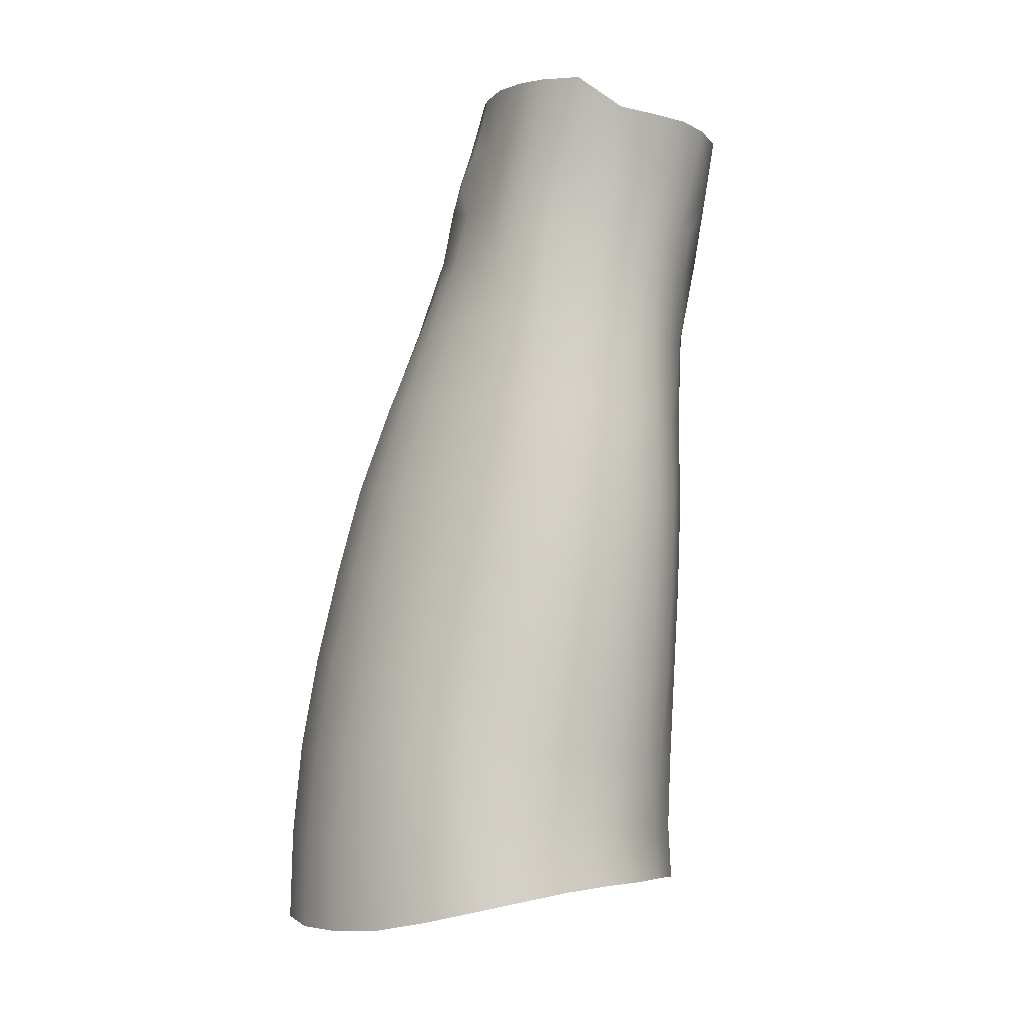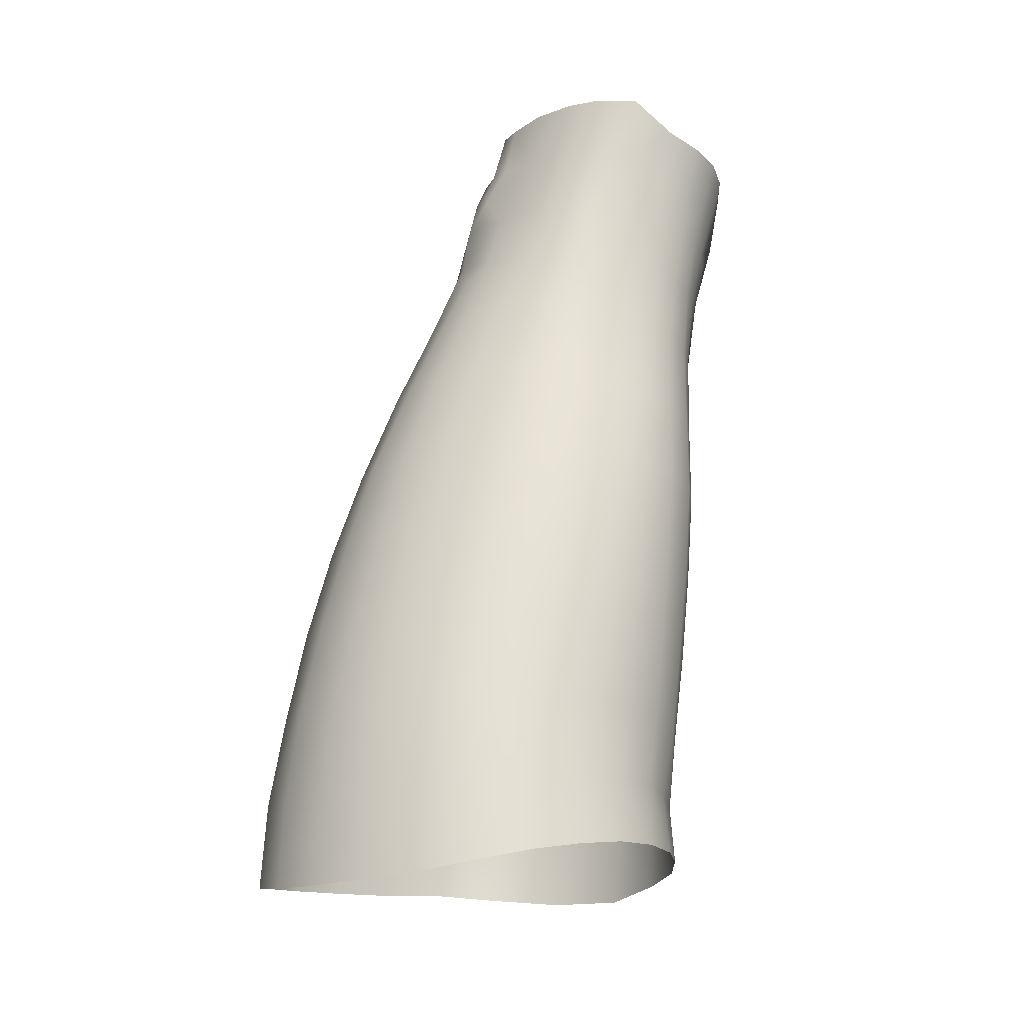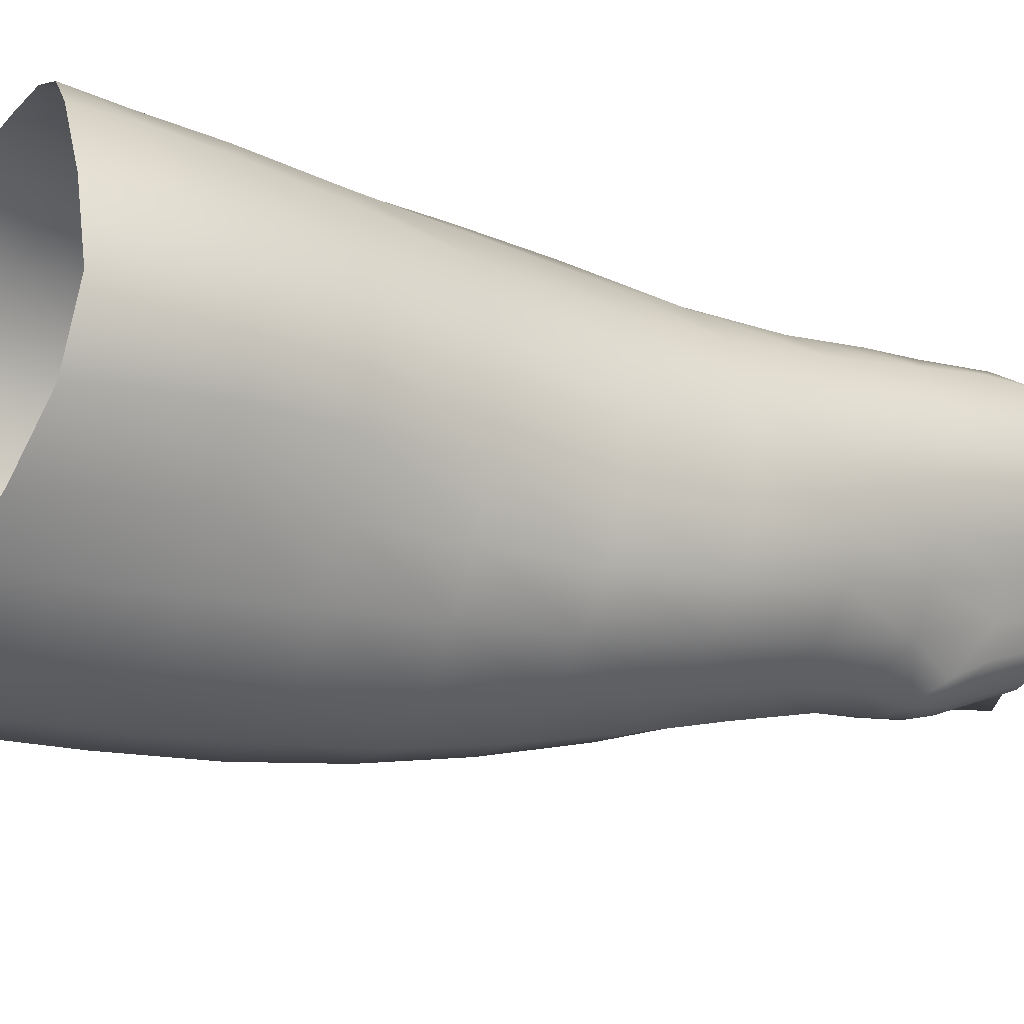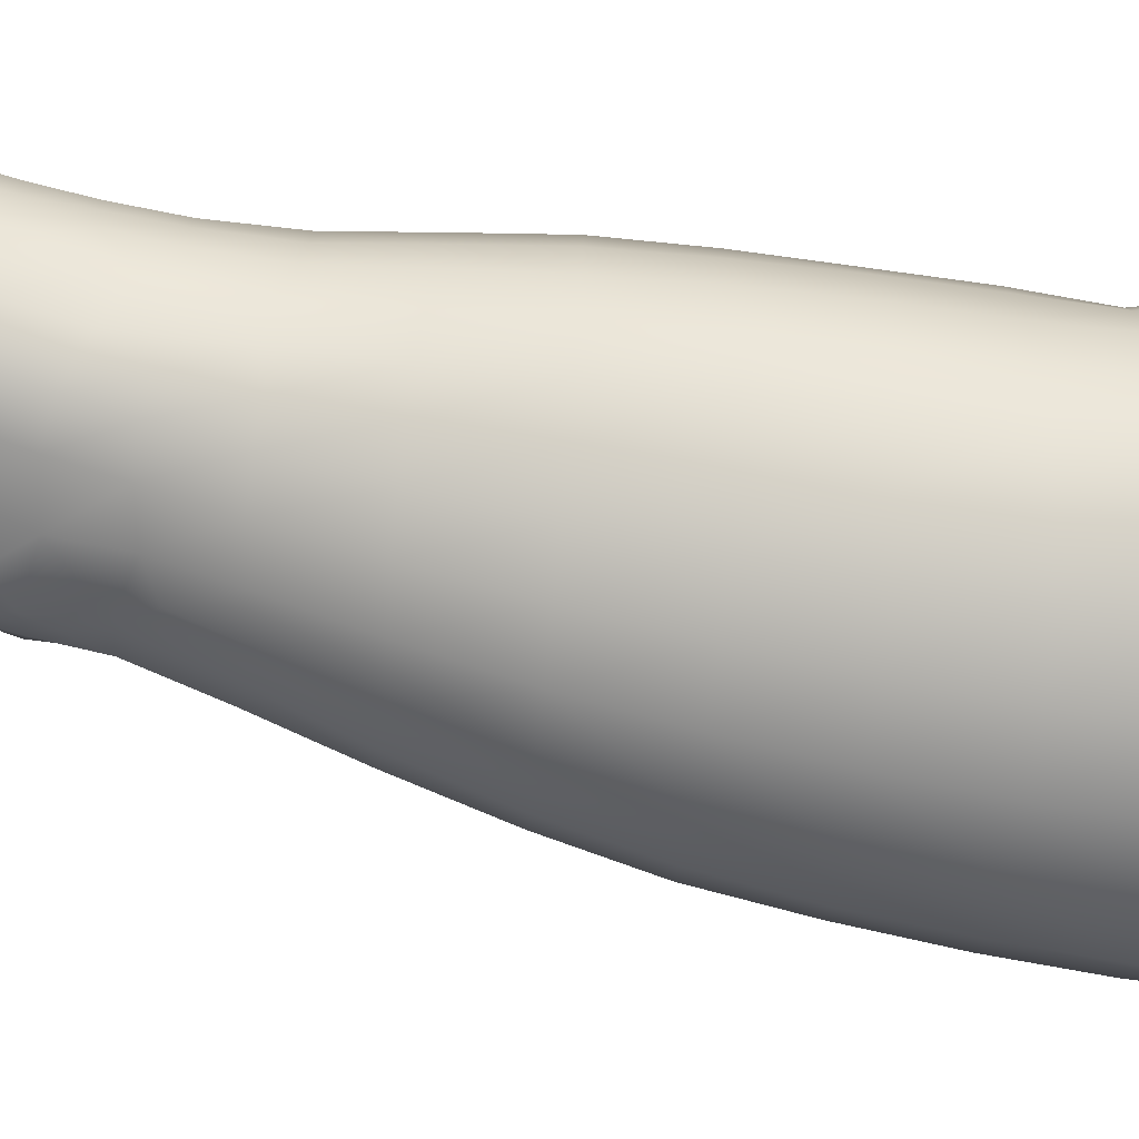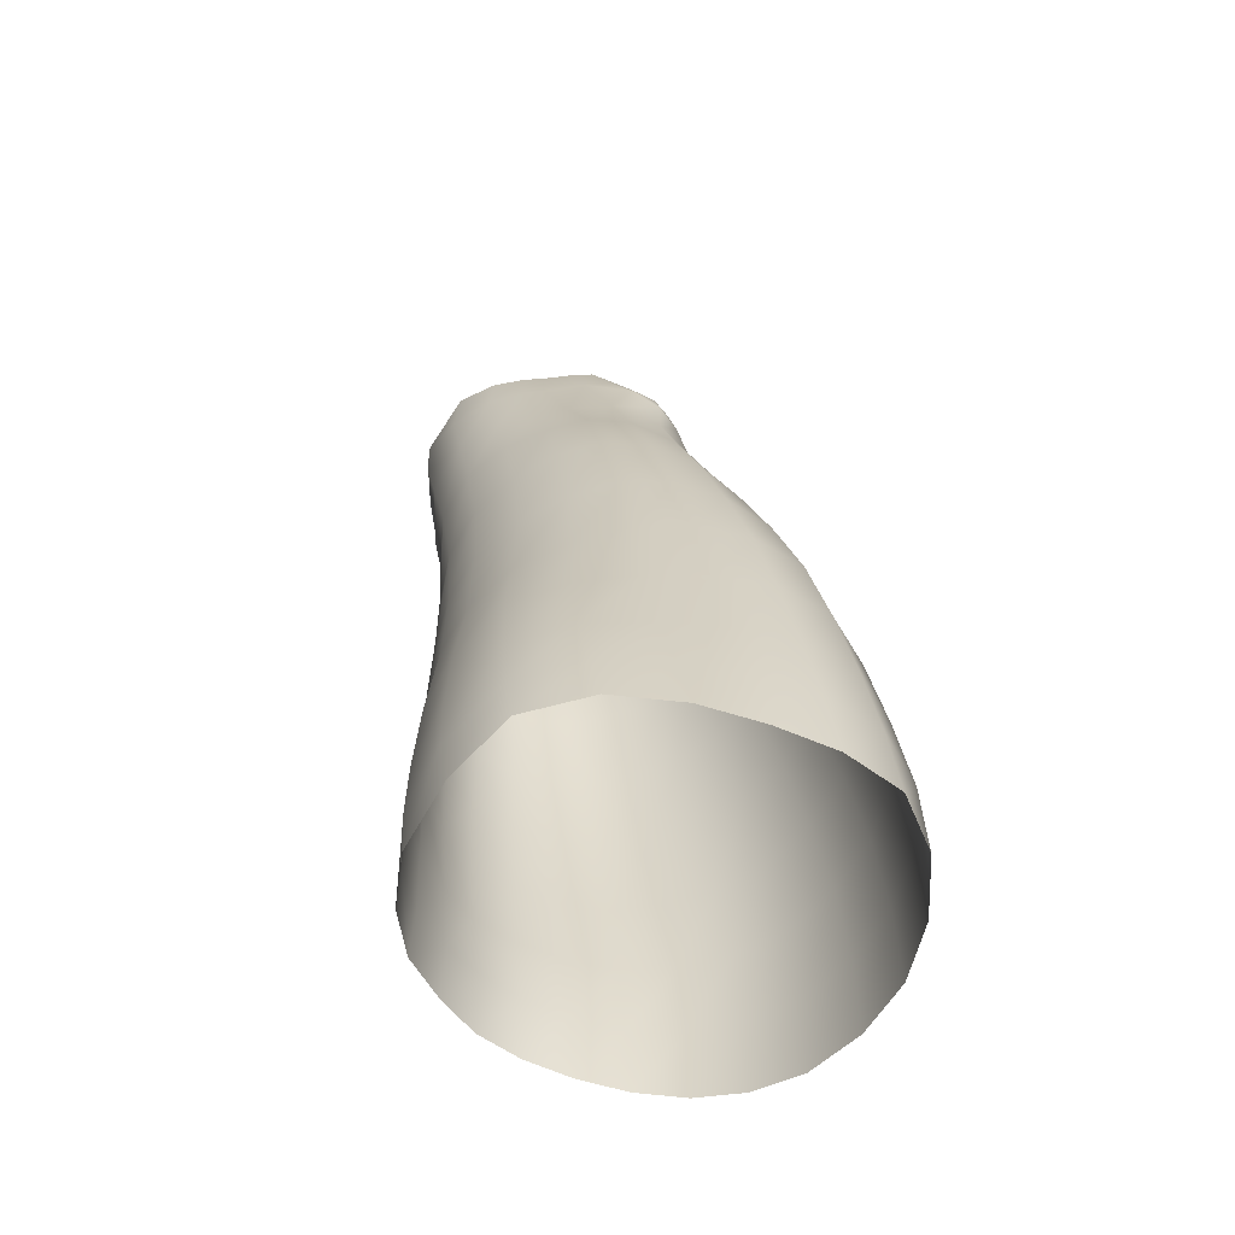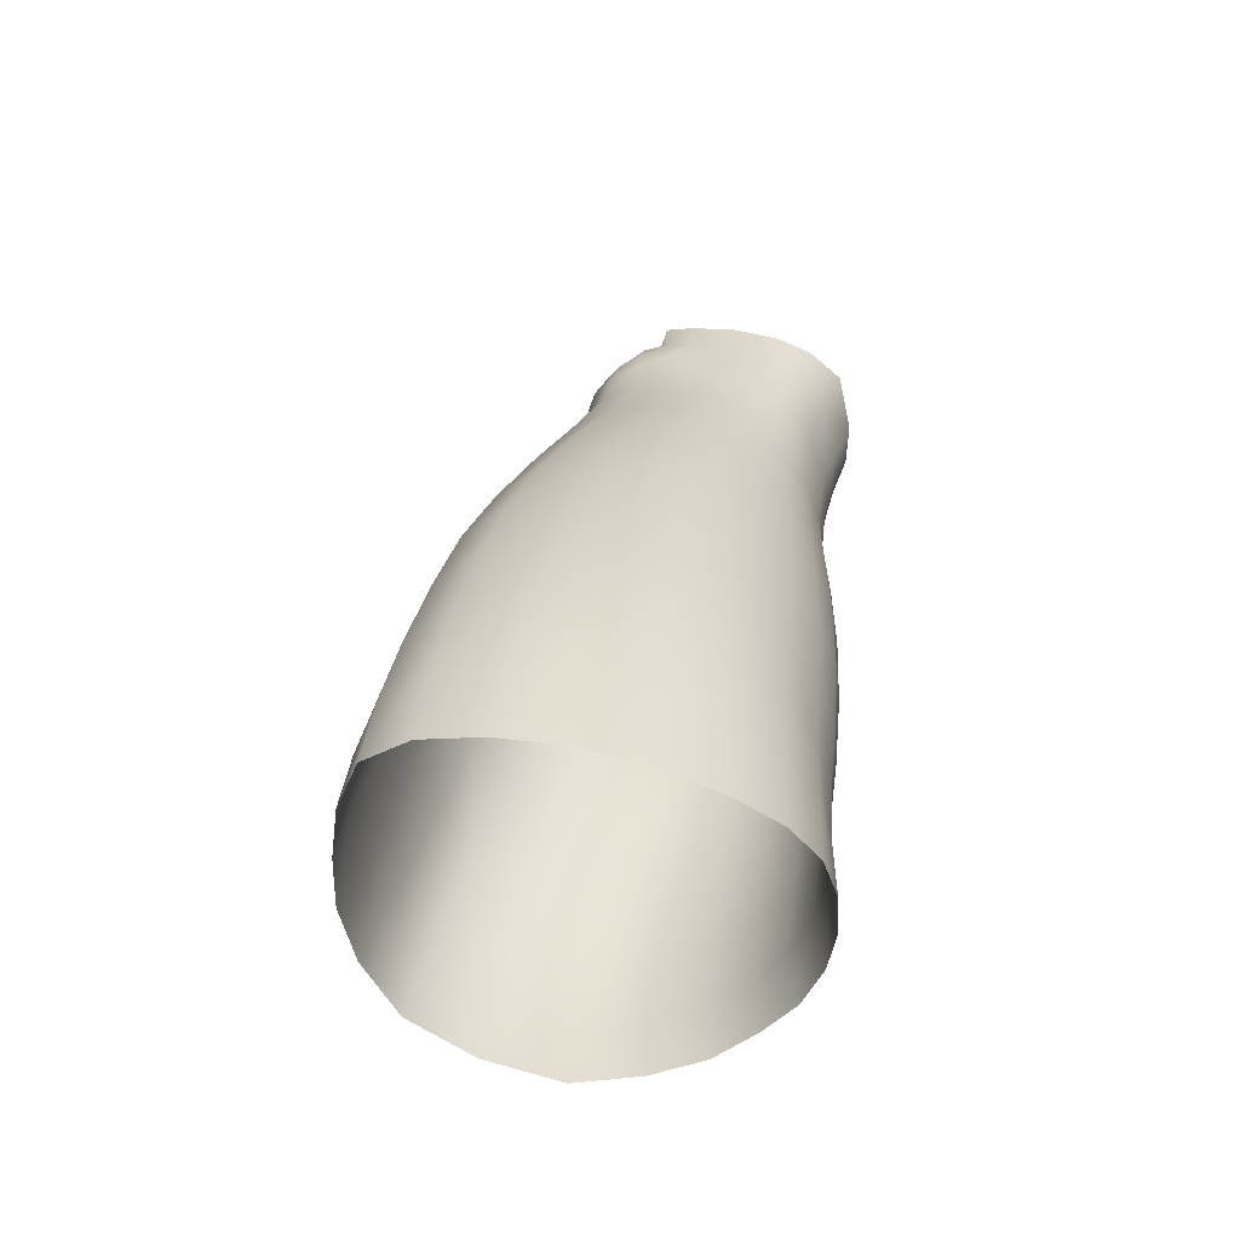
<metadata>
{"format":"obj","ext":"obj","renderer":"f3d","projection":"perspective","resolution":1024,"background":"white","views":[{"elev":-9.6,"azim":-50.5,"up":"+Y"},{"elev":-25.1,"azim":-69.5,"up":"+Y"},{"elev":-37.6,"azim":62.1,"up":"+Z"},{"elev":3.5,"azim":-88.4,"up":"+Z"},{"elev":-53.0,"azim":136.6,"up":"+Y"},{"elev":-53.6,"azim":-120.9,"up":"+Y"}]}
</metadata>
<code>
o obj_file.013
v -5.051 8.397 0.1568
v -4.767 11.32 0.939
v -4.613 11 2.064
v -4.775 8.179 1.549
v -2.861 14.5 5.738
v -3.1 11.57 4.712
v -4.304 12.52 3.263
v -4.243 15.59 4.171
v 2.097 4.064 5.53
v 2.45 0.3784 5.396
v 0.6455 0.241 5.794
v 0.4939 3.893 5.855
v 4.031 19.67 0.2012
v 4.534 16.82 -0.7285
v 5.424 16.76 0.67
v 4.788 19.7 1.347
v -2.112 7.587 4.954
v -1.966 10.85 5.459
v -0.9024 10.56 5.952
v -0.8874 7.388 5.53
v 4.093 11.92 5.581
v 2.623 11.05 5.982
v 2.35 12.98 6.534
v 3.372 14.61 6.689
v -4.656 16.16 2.551
v -4.797 19.08 3.438
v -4.503 18.81 5.283
v -4.521 19.36 1.887
v 4.641 13.75 -1.719
v 5.541 13.63 -0.2099
v 3.099 7.964 5.348
v 4.524 8.643 4.455
v 4.985 4.821 3.57
v 3.639 4.372 4.871
v -1.91 12.87 5.937
v -0.9776 12.98 6.409
v -1.334 15.02 6.794
v -3.114 17.5 6.627
v -1.536 17.38 7.474
v -4.229 -3.888 3.21
v -4.031 0.2725 3.502
v -2.7 0.2002 4.659
v -2.729 -3.807 4.368
v 6.032 13.61 1.811
v 6.256 9.816 0.7396
v 5.801 9.429 2.857
v 5.605 12.96 4.035
v 5.179 10.21 -3.145
v 5.963 10.06 -1.364
v 5.735 6.181 -4.512
v 6.34 5.972 -2.54
v 6.021 1.659 -5.565
v 6.732 1.484 -3.467
v 7.513 -3.185 -4.237
v 6.642 -2.982 -6.503
v 7.377 -7.209 -7.447
v 8.671 -7.593 -5.359
v 9.254 -11.3 -6.13
v 9.504 -14.04 -6.709
v 9.504 -14.43 -3.459
v 9.151 -11.69 -2.944
v -5.6 4.685 -0.7249
v -5.269 4.513 0.9771
v -5.815 0.4156 0.3588
v -6.182 0.6006 -1.559
v -1.116 0.188 5.425
v -0.9797 -3.658 5.108
v 7.895 -10.98 -8.433
v 7.974 -16.02 -9.717
v 5.784 -16.34 -11.64
v 3.486 17.47 7.196
v 1.559 15.08 7.193
v 1.685 17.42 7.794
v -2.468 3.993 4.842
v -1.05 3.869 5.493
v 6.951 -3.338 0.4824
v 6.44 1.069 0.9872
v 6.959 1.285 -1.205
v 7.575 -3.343 -1.772
v -3.657 4.161 3.758
v -3.241 7.971 4.031
v -4.599 4.366 2.398
v -4.227 8.331 2.809
v 5.453 0.8284 2.957
v 4.144 0.5809 4.55
v 6.033 5.314 1.793
v 6.523 5.677 -0.3609
v -6.255 -3.777 -0.1856
v -6.727 -3.58 -2.28
v 4.533 -3.364 4.082
v 5.936 -3.299 2.498
v 0.7487 16.86 -4.278
v 1.372 16.1 -4.481
v 1.703 17.6 -3.45
v 0.8025 17.78 -3.739
v -3.606 14.11 -2.043
v -2.688 12.42 -4.361
v -2.237 14.95 -4.159
v -3.053 15.8 -2.957
v -0.9191 5.756 -8.362
v -0.8848 1.692 -10.02
v 1.455 1.692 -9.767
v 1.303 5.97 -8.261
v -0.9608 -2.237 -11.38
v -3.058 1.53 -9.29
v -3.238 -2.38 -10.62
v 1.493 -2.324 -11.02
v 2.29 14.24 -4.14
v 2.75 17.23 -2.687
v -3.475 11 -3.919
v -3.771 8.626 -4.914
v -2.698 9.047 -5.948
v -1.094 12.59 -5.4
v -1.01 14.91 -4.888
v -0.4448 20.16 -2.496
v -0.9996 20.12 -2.236
v 0.01336 16.66 -4.551
v 0.213 15.3 -5.043
v -1.699 17.69 -3.53
v -1.897 16.5 -3.971
v -0.9064 16.52 -4.444
v -0.7987 17.7 -3.85
v -6.251 0.7987 -3.628
v -5.618 4.911 -2.573
v -4.688 1.302 -7.83
v -5.74 1.046 -5.793
v -6.147 -2.984 -6.824
v -4.986 -2.652 -8.961
v 5.322 -2.745 -8.423
v 4.968 1.709 -7.466
v 3.485 1.706 -8.82
v 3.6 -2.519 -9.899
v -1.016 9.338 -6.761
v -2.88 5.507 -7.649
v -4.534 8.609 -3.388
v -4.025 11.5 -2.475
v 0.5311 13.07 -5.358
v -6.692 -3.329 -4.558
v -4.264 5.196 -6.339
v -5.19 5.038 -4.574
v 1.013 9.755 -6.694
v -2.633 20.03 -1.591
v -3.656 19.79 -0.01829
v -3.739 16.91 -0.6728
v -3.146 17.32 -1.988
v -0.01047 20.2 -2.499
v -0.01015 17.73 -3.917
v 0.7773 20.07 -2.427
v 1.617 20.25 -2.018
v 2.29 20.05 -1.512
v 4.269 10.35 -4.636
v 3.661 14 -2.84
v 2.85 10.28 -5.842
v 4.744 6.271 -6.151
v 3.303 6.229 -7.444
v 3.228 19.77 -0.6077
v 3.627 16.95 -1.727
v -2.464 17.61 -2.84
v -2.484 16.64 -3.269
v 5.342 19.74 3.065
v -1.884 20.23 -2.445
v -4.695 13.47 1.624
v -4.413 13.96 0.06325
v -4.569 11.56 -0.665
v -5.395 -3.884 1.663
v -5.077 0.3173 2.045
v 5.354 15.79 4.991
v 5.87 16.65 2.68
v 5.187 18.3 5.394
v 0.06798 17.4 7.886
v -1.166 -17.39 -14.28
v -3.348 -17.98 -13.4
v 6.335 -7.529 2.104
v 4.821 -7.333 3.593
v -5.343 -10.67 -10.79
v -5.28 -14.72 -11.33
v -3.506 -14.31 -13.12
v -3.478 -10.35 -12.46
v 8.544 -7.906 -2.416
v 7.685 -7.79 0.2321
v -2.616 -7.716 3.963
v -4.225 -7.837 2.818
v 2.781 -3.428 4.992
v 3.033 -7.292 4.498
v 1.154 -7.354 4.927
v 0.9104 -3.535 5.431
v -4.262 -14.71 2.039
v -5.805 -14.98 0.5307
v -5.692 -11.56 0.7355
v -4.219 -11.45 2.349
v -7.341 -11.53 -3.529
v -6.787 -11.59 -1.195
v -6.838 -15.19 -1.488
v -7.324 -15.29 -3.887
v -6.563 -7.814 -0.7008
v -7.118 -7.622 -2.947
v 8.545 -14.52 -0.4634
v 8.21 -11.66 -0.105
v -0.5678 -14.29 3.748
v -2.461 -14.44 3.153
v -2.462 -11.28 3.479
v -0.5968 -11.11 4.204
v -6.483 -6.974 -7.725
v -6.601 -11.01 -8.514
v -5.222 -6.629 -9.96
v -0.8783 -17.03 3.862
v -2.738 -17.28 3.105
v 1.249 -14.29 3.852
v 3.095 -14.34 3.601
v 3.1 -16.75 3.763
v 1.109 -16.89 4.112
v 1.472 -10.2 -12.81
v 1.476 -6.314 -11.98
v -1.023 -6.218 -12.38
v -1.045 -10.17 -13.22
v -3.405 -6.334 -11.65
v 8.678 -16.94 -0.8265
v 9.526 -16.6 -4.046
v -6.565 -15.04 -9.063
v -1.131 -13.99 -13.87
v 1.387 -13.88 -13.49
v 3.517 -16.66 -12.9
v 5.588 -6.87 -9.286
v 3.651 -6.564 -10.8
v -6.742 -18.57 -1.677
v -7.17 -18.95 -4.059
v -5.084 -18.55 -11.63
v 5.742 -13.88 -11.01
v 5.761 -10.71 -10.22
v 3.7 -10.41 -11.68
v 3.642 -13.87 -12.44
v -6.362 -18.92 -9.375
v 1.237 -16.99 -13.87
v -5.533 -7.882 1.223
v -5.81 -18.11 0.3407
v 8.036 -13.88 -9.199
v 6.694 -11.41 1.872
v 4.98 -11.22 3.199
v 7.05 -16.77 1.471
v 6.882 -14.42 1.616
v 9.511 -16.13 -7.171
v 3.135 -11.09 3.964
v 1.322 -11.02 4.434
v -4.407 -17.67 1.929
v -0.8094 -7.537 4.68
v -4.985 8.641 -1.561
v -4.422 16.57 0.9992
v 0.2434 10.56 6.232
v 1.405 10.67 6.179
v 1.735 7.563 5.727
v 0.3943 7.386 5.89
v 1.309 13.05 6.702
v 0.1529 13.04 6.714
v 0.1016 15.16 7.232
v 5.05 -14.39 2.981
v 5.209 -16.72 2.998
v -7.256 -15.24 -6.534
v -7.046 -19.05 -6.773
v -7.258 -11.32 -6.077
v -7.05 -7.317 -5.361
f 4 3 2 1
f 8 7 6 5
f 12 11 10 9
f 13 16 15 14
f 17 20 19 18
f 21 24 23 22
f 27 26 25 8
f 14 15 30 29
f 34 33 32 31
f 18 19 36 35
f 37 39 38 5
f 43 42 41 40
f 44 47 46 45
f 29 30 49 48
f 48 49 51 50
f 50 51 53 52
f 54 55 52 53
f 55 54 57 56
f 58 61 60 59
f 62 65 64 63
f 43 67 66 42
f 56 57 58 68
f 31 32 21 22
f 73 72 24 71
f 74 75 20 17
f 76 79 78 77
f 74 80 41 42
f 81 83 82 80
f 85 84 33 34
f 86 87 45 46
f 87 86 77 78
f 83 81 6 7
f 63 4 1 62
f 65 89 88 64
f 90 91 84 85
f 92 95 94 93
f 96 99 98 97
f 100 103 102 101
f 104 106 105 101
f 107 104 101 102
f 93 94 109 108
f 110 97 112 111
f 98 114 113 97
f 117 92 93 118
f 119 122 121 120
f 65 62 124 123
f 128 127 126 125
f 129 132 131 130
f 100 134 112 133
f 135 136 110 111
f 118 93 108 137
f 89 65 123 138
f 139 125 126 140
f 103 100 133 141
f 142 145 144 143
f 146 148 95 147
f 101 105 134 100
f 140 135 111 139
f 149 150 109 94
f 114 98 120 121
f 148 149 94 95
f 147 95 92 117
f 151 153 108 152
f 122 119 116 115
f 130 131 155 154
f 156 157 109 150
f 51 87 78 53
f 102 131 132 107
f 154 50 52 130
f 83 7 3 4
f 119 120 159 158
f 114 118 137 113
f 82 83 4 63
f 118 114 121 117
f 3 7 162 2
f 158 161 116 119
f 109 157 152 108
f 2 162 163 164
f 120 98 99 159
f 49 45 87 51
f 151 48 50 154
f 165 166 64 88
f 55 129 130 52
f 117 121 122 147
f 97 110 136 96
f 97 113 133 112
f 145 142 161 158
f 44 168 167 47
f 53 78 79 54
f 115 146 147 122
f 30 44 45 49
f 15 168 44 30
f 166 82 63 64
f 16 160 168 15
f 99 145 158 159
f 168 160 169 167
f 141 133 113 137
f 91 90 174 173
f 175 178 177 176
f 79 76 180 179
f 40 182 181 43
f 186 185 184 183
f 187 190 189 188
f 18 6 81 17
f 191 194 193 192
f 195 88 89 196
f 196 191 192 195
f 197 60 61 198
f 199 202 201 200
f 175 204 203 205
f 200 207 206 199
f 208 211 210 209
f 212 215 214 213
f 214 216 106 104
f 217 218 60 197
f 176 219 204 175
f 215 178 216 214
f 103 155 131 102
f 141 153 155 103
f 213 214 104 107
f 127 128 205 203
f 215 212 221 220
f 137 108 153 141
f 223 224 132 129
f 194 226 225 193
f 228 231 230 229
f 70 222 231 228
f 227 232 219 176
f 229 230 224 223
f 233 171 220 221
f 176 177 172 227
f 68 229 223 56
f 182 190 201 181
f 61 58 57 179
f 234 165 88 195
f 192 193 188 189
f 235 188 193 225
f 68 58 59 236
f 173 174 238 237
f 239 217 197 240
f 59 60 218 241
f 56 223 129 55
f 243 208 209 242
f 54 79 179 57
f 229 68 236 228
f 69 70 228 236
f 189 234 195 192
f 188 235 244 187
f 14 157 156 13
f 181 201 202 245
f 216 205 128 106
f 29 152 157 14
f 144 145 99 96
f 241 69 236 59
f 164 246 1 2
f 26 28 247 25
f 154 155 153 151
f 17 81 80 74
f 42 66 75 74
f 248 251 250 249
f 253 248 249 252
f 170 254 72 73
f 7 8 25 162
f 11 186 183 10
f 251 12 9 250
f 245 67 43 181
f 255 240 237 238
f 184 185 243 242
f 198 61 179 180
f 246 124 62 1
f 240 255 256 239
f 198 237 240 197
f 237 198 180 173
f 173 180 76 91
f 77 84 91 76
f 86 33 84 77
f 46 32 33 86
f 47 21 32 46
f 24 21 47 167
f 247 163 162 25
f 167 169 71 24
f 205 216 178 175
f 257 258 226 194
f 259 257 194 191
f 191 196 260 259
f 196 89 138 260
f 219 232 258 257
f 204 219 257 259
f 203 204 259 260
f 127 203 260 138
f 126 127 138 123
f 123 124 140 126
f 124 246 135 140
f 246 164 136 135
f 96 136 164 163
f 163 247 144 96
f 144 247 28 143
f 220 177 178 215
f 125 105 106 128
f 139 134 105 125
f 134 139 111 112
f 171 172 177 220
f 41 80 82 166
f 252 249 22 23
f 31 22 249 250
f 48 151 152 29
f 9 34 31 250
f 34 9 10 85
f 85 10 183 90
f 184 174 90 183
f 242 238 174 184
f 209 255 238 242
f 256 255 209 210
f 35 5 6 18
f 252 23 24 72
f 72 254 253 252
f 37 5 35 36
f 8 5 38 27
f 207 200 187 244
f 190 187 200 201
f 166 165 40 41
f 182 40 165 234
f 190 182 234 189
f 254 170 39 37
f 254 37 36 253
f 19 248 253 36
f 20 251 248 19
f 75 12 251 20
f 66 11 12 75
f 67 186 11 66
f 245 185 186 67
f 243 185 245 202
f 208 243 202 199
f 211 208 199 206
f 107 132 224 213
f 213 224 230 212
f 212 230 231 221
f 221 231 222 233

</code>
